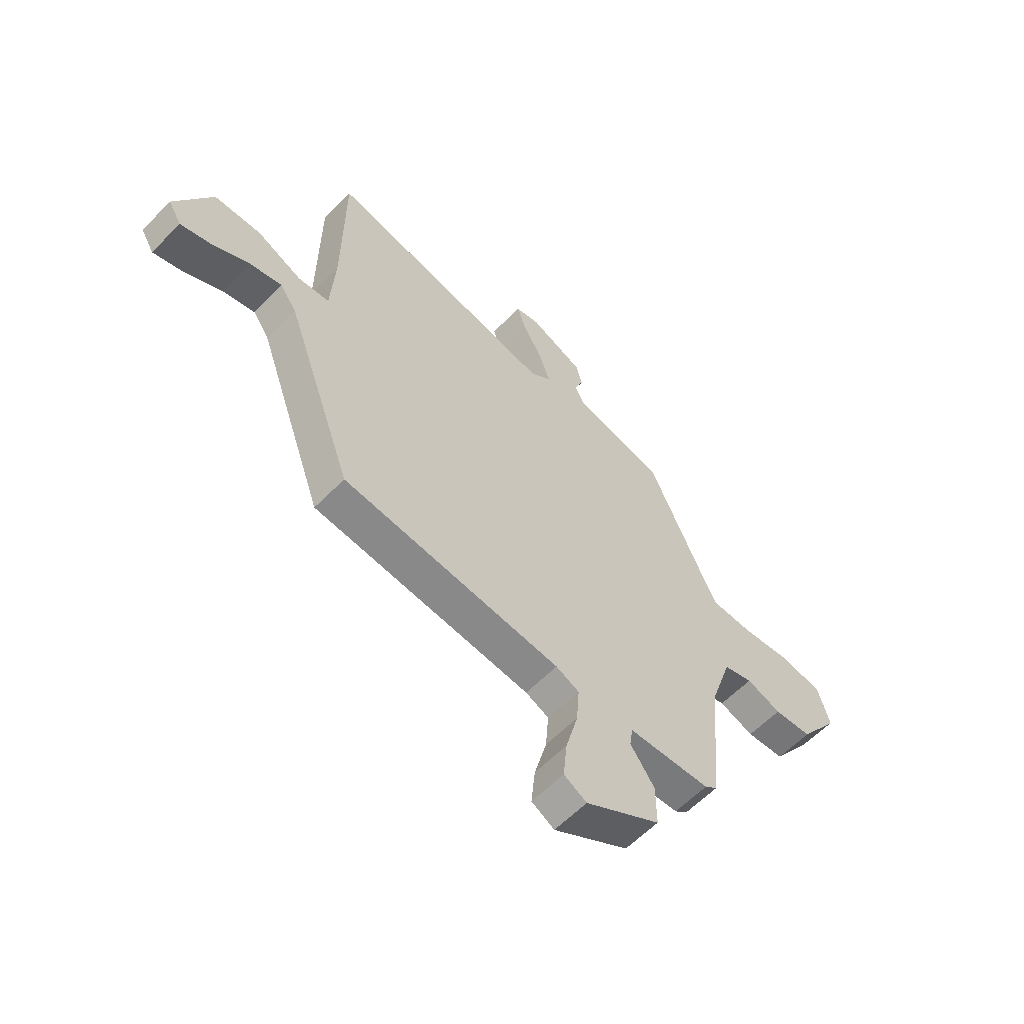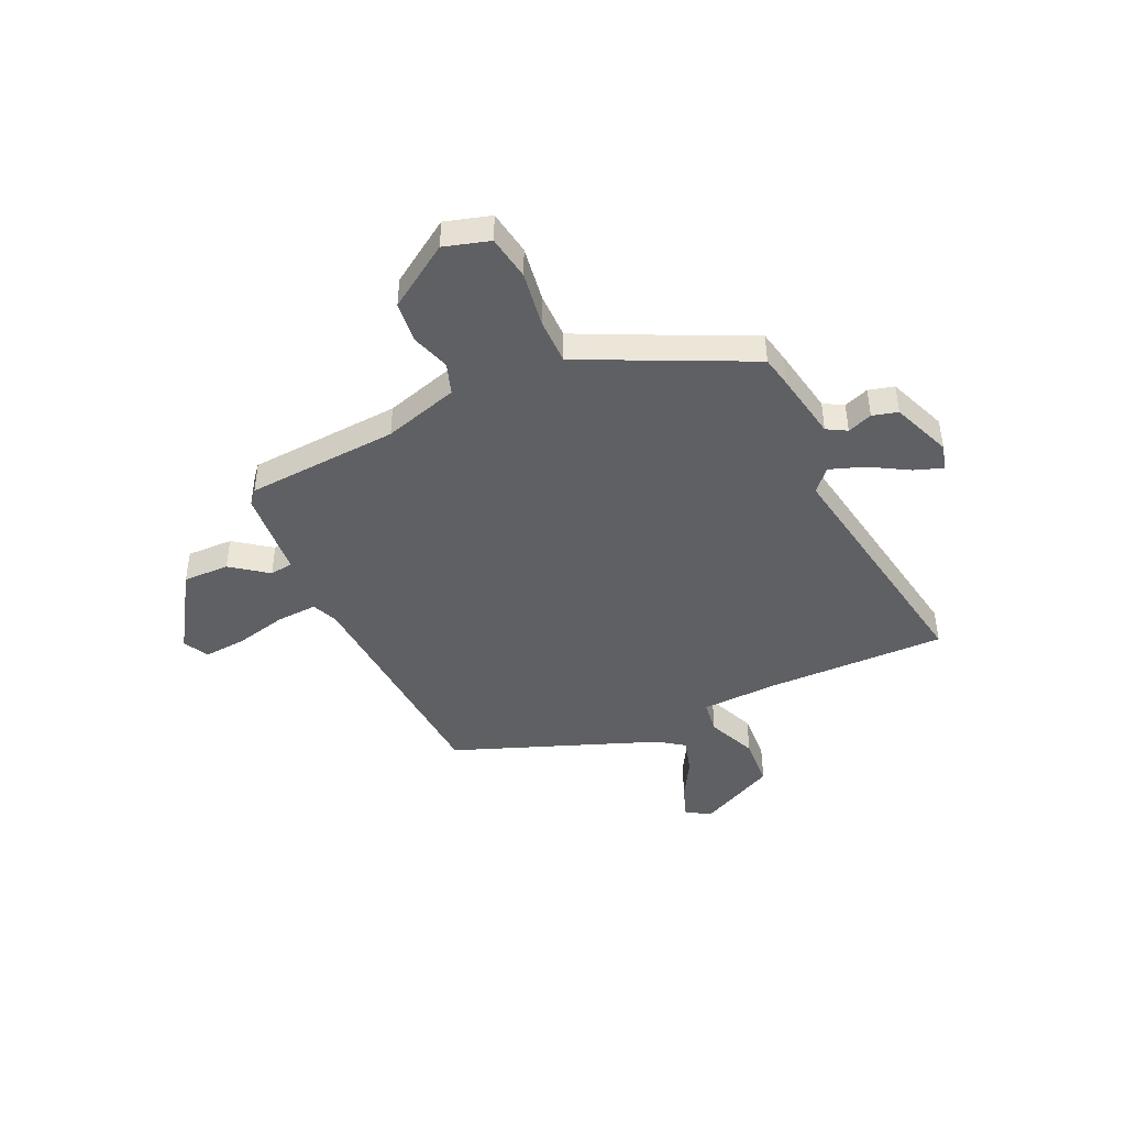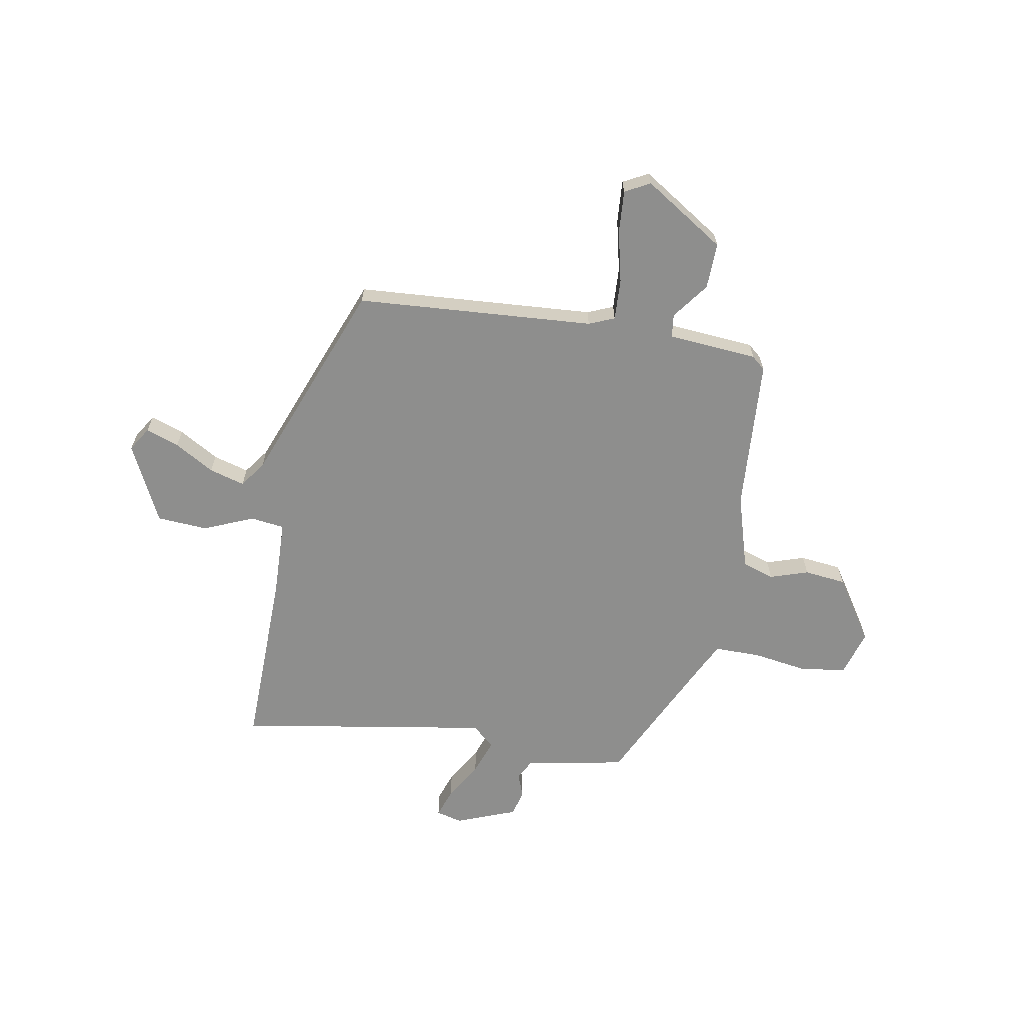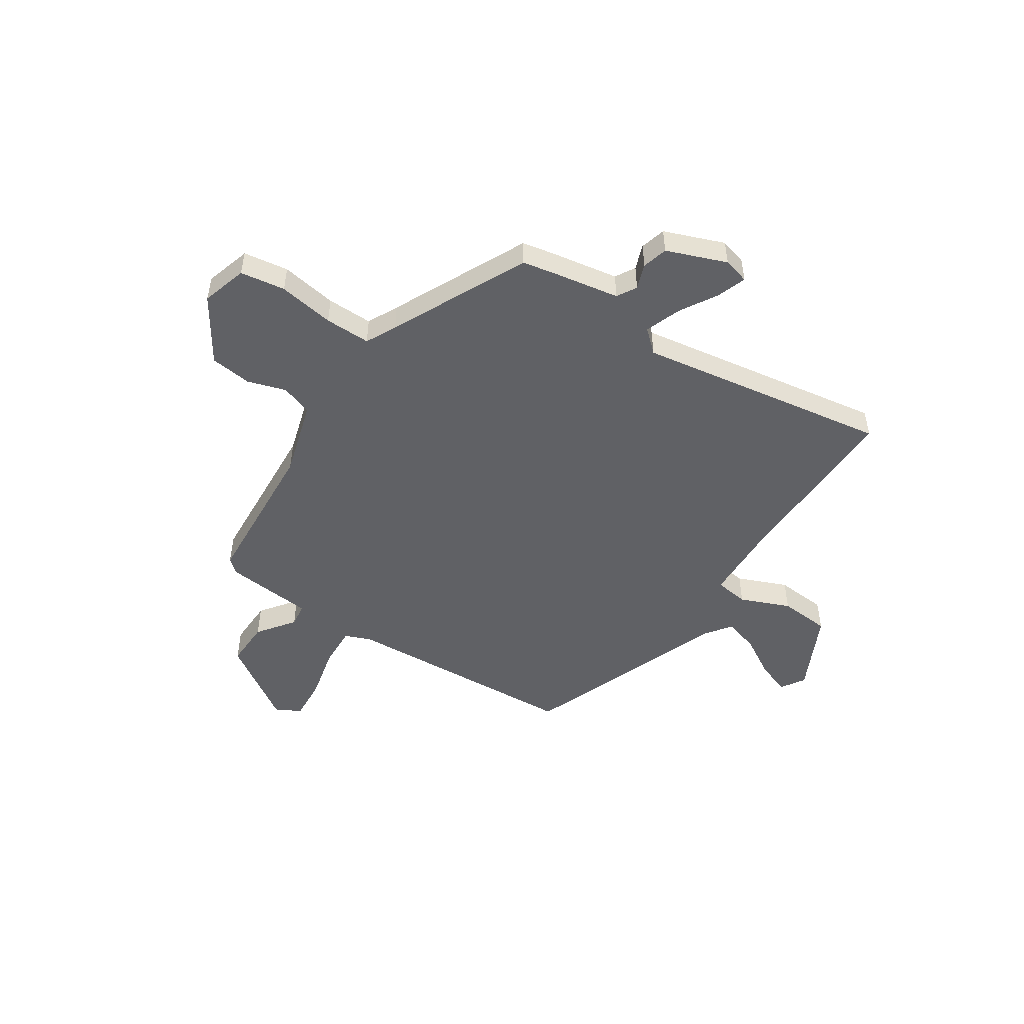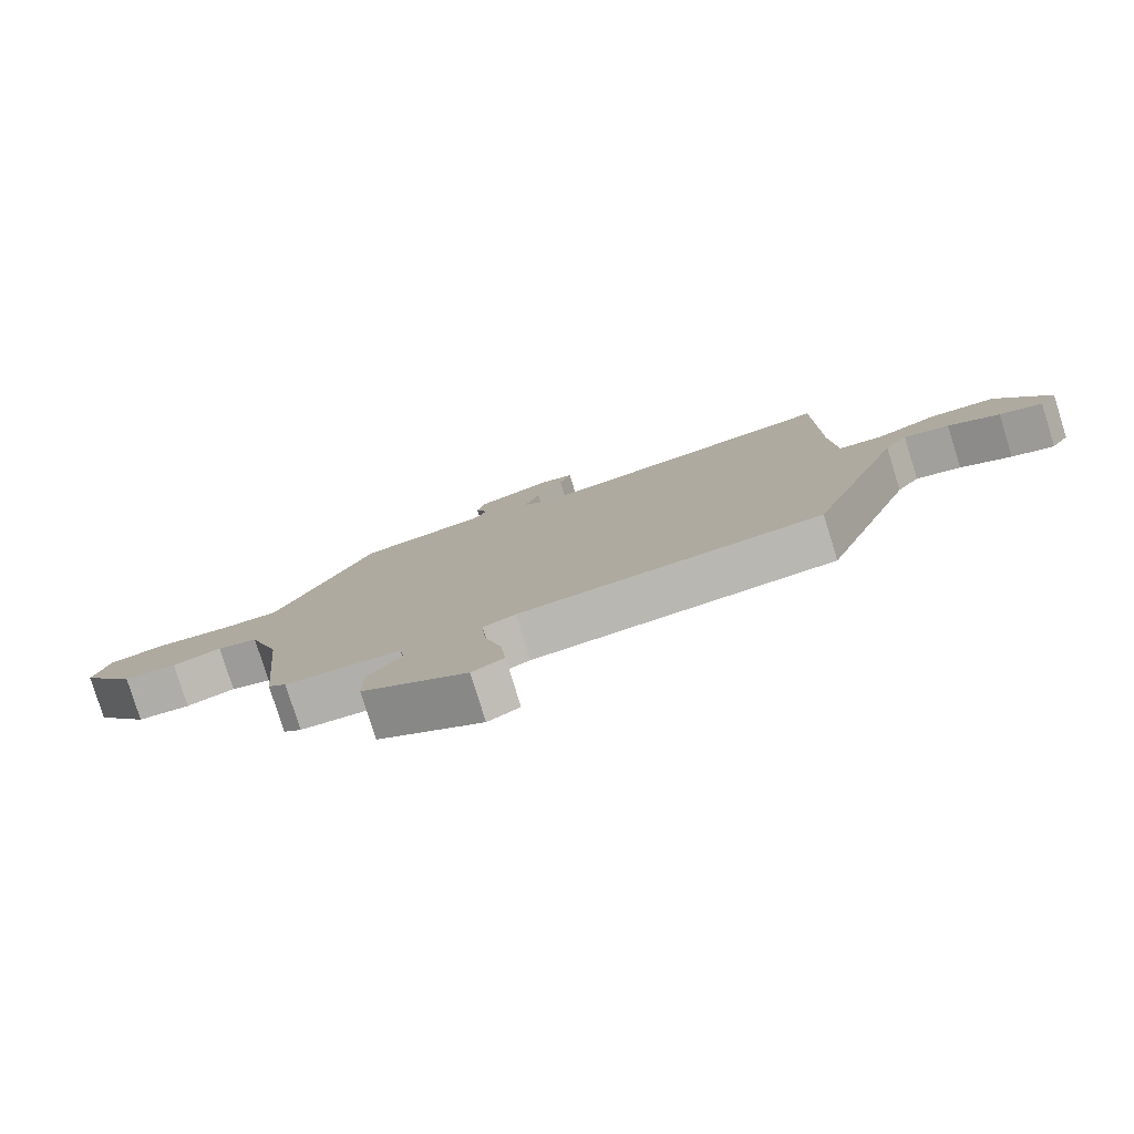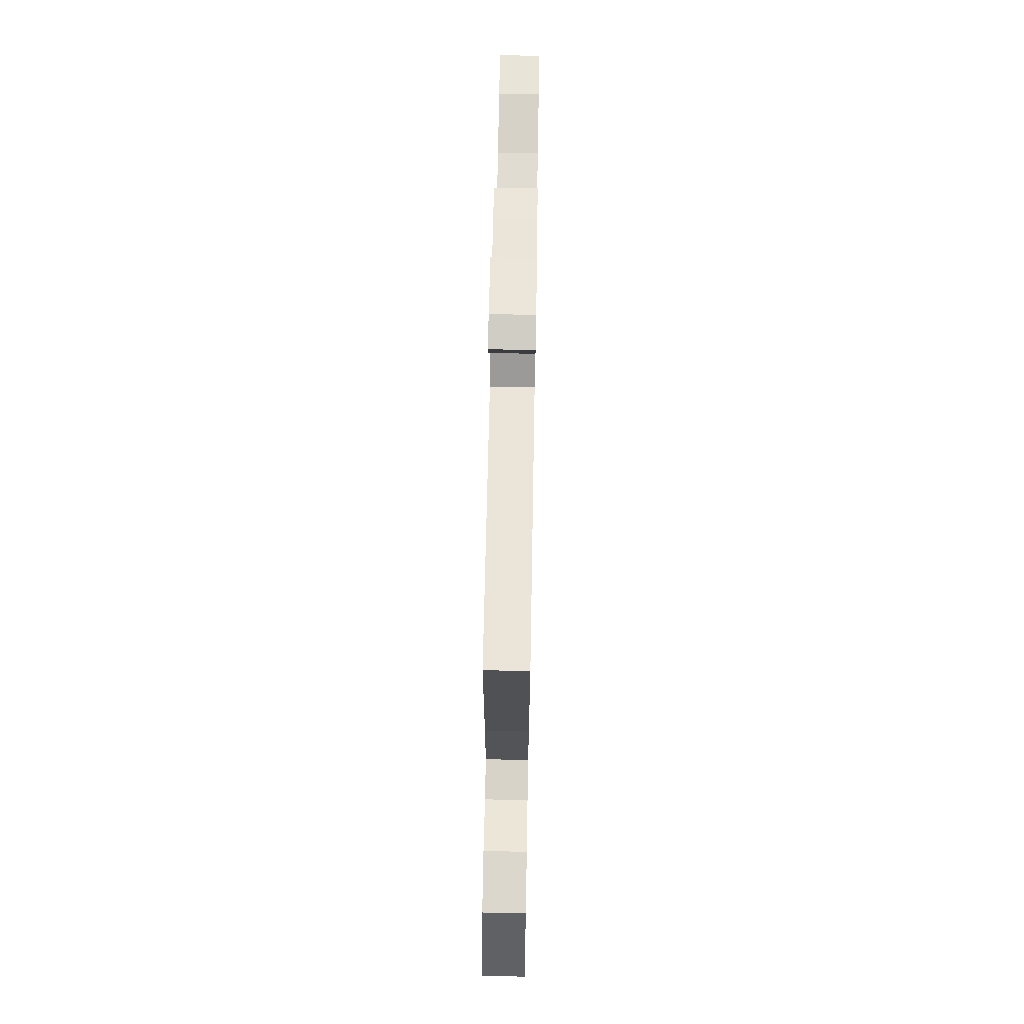
<metadata>
{"format":"obj","ext":"obj","renderer":"f3d","projection":"perspective","resolution":1024,"background":"white","views":[{"elev":-60.1,"azim":136.1,"up":"+Z"},{"elev":-44.3,"azim":-66.6,"up":"+Y"},{"elev":-64.8,"azim":168.5,"up":"+Y"},{"elev":-50.3,"azim":-35.0,"up":"+Y"},{"elev":-79.9,"azim":17.3,"up":"+Z"},{"elev":70.5,"azim":91.0,"up":"+Z"}]}
</metadata>
<code>
v -0.437 0.07 -0.499
v -0.464 0.07 -0.202
v -0.511 0.07 -0.057
v -0.573 0.07 -0.038
v -0.647 0.07 -0.064
v -0.728 0.07 -0.057
v -0.812 0.07 0.064
v -0.788 0.07 0.153
v -0.701 0.07 0.169
v -0.592 0.07 0.155
v -0.503 0.07 0.157
v -0.475 0.07 0.217
v -0.355 0.07 0.485
v -0.294 0.07 0.499
v -0.162 0.07 0.526
v -0.141 0.07 0.565
v -0.16 0.07 0.613
v -0.148 0.07 0.663
v -0.033 0.07 0.711
v 0.018 0.07 0.699
v 0 0.07 0.643
v -0.042 0.07 0.567
v -0.065 0.07 0.498
v -0.021 0.07 0.461
v 0.466 0.07 0.554
v 0.468 0.07 0.207
v 0.477 0.07 0.054
v 0.543 0.07 0.047
v 0.638 0.07 0.09
v 0.737 0.07 0.086
v 0.815 0.07 -0.064
v 0.787 0.07 -0.111
v 0.722 0.07 -0.09
v 0.644 0.07 -0.047
v 0.575 0.07 -0.029
v 0.54 0.07 -0.08
v 0.397 0.07 -0.481
v -0.064 0.07 -0.524
v -0.113 0.07 -0.546
v -0.107 0.07 -0.626
v -0.081 0.07 -0.726
v -0.073 0.07 -0.808
v -0.121 0.07 -0.835
v -0.28 0.07 -0.738
v -0.28 0.07 -0.648
v -0.229 0.07 -0.576
v -0.236 0.07 -0.531
v -0.41 0.07 -0.521
v -0.437 0 -0.499
v -0.464 0 -0.202
v -0.511 0 -0.057
v -0.573 0 -0.038
v -0.647 0 -0.064
v -0.728 0 -0.057
v -0.812 0 0.064
v -0.788 0 0.153
v -0.701 0 0.169
v -0.592 0 0.155
v -0.503 0 0.157
v -0.475 0 0.217
v -0.355 0 0.485
v -0.294 0 0.499
v -0.162 0 0.526
v -0.141 0 0.565
v -0.16 0 0.613
v -0.148 0 0.663
v -0.033 0 0.711
v 0.018 0 0.699
v 0 0 0.643
v -0.042 0 0.567
v -0.065 0 0.498
v -0.021 0 0.461
v 0.466 0 0.554
v 0.468 0 0.207
v 0.477 0 0.054
v 0.543 0 0.047
v 0.638 0 0.09
v 0.737 0 0.086
v 0.815 0 -0.064
v 0.787 0 -0.111
v 0.722 0 -0.09
v 0.644 0 -0.047
v 0.575 0 -0.029
v 0.54 0 -0.08
v 0.397 0 -0.481
v -0.064 0 -0.524
v -0.113 0 -0.546
v -0.107 0 -0.626
v -0.081 0 -0.726
v -0.073 0 -0.808
v -0.121 0 -0.835
v -0.28 0 -0.738
v -0.28 0 -0.648
v -0.229 0 -0.576
v -0.236 0 -0.531
v -0.41 0 -0.521
f 47 48 1 2
f 44 45 46
f 43 44 46
f 42 43 46
f 41 42 46
f 40 41 46
f 39 40 46 47
f 47 2 3
f 39 47 3
f 38 39 3
f 36 37 38 3
f 32 33 34
f 31 32 34
f 30 31 34
f 29 30 34
f 28 29 34
f 27 28 34 35
f 24 25 26
f 24 26 27
f 20 21 22
f 19 20 22
f 18 19 22
f 17 18 22
f 16 17 22
f 15 16 22 23
f 15 23 24
f 14 15 24
f 13 14 24
f 12 13 24
f 8 9 10
f 7 8 10
f 6 7 10
f 5 6 10
f 4 5 10
f 4 10 11
f 27 35 36
f 24 27 36
f 12 24 36
f 11 12 36
f 4 11 36
f 3 4 36
f 50 49 96 95
f 94 93 92
f 94 92 91
f 94 91 90
f 94 90 89
f 94 89 88
f 95 94 88 87
f 51 50 95
f 51 95 87
f 51 87 86
f 51 86 85 84
f 82 81 80
f 82 80 79
f 82 79 78
f 82 78 77
f 82 77 76
f 83 82 76 75
f 74 73 72
f 75 74 72
f 70 69 68
f 70 68 67
f 70 67 66
f 70 66 65
f 70 65 64
f 71 70 64 63
f 72 71 63
f 72 63 62
f 72 62 61
f 72 61 60
f 58 57 56
f 58 56 55
f 58 55 54
f 58 54 53
f 58 53 52
f 59 58 52
f 84 83 75
f 84 75 72
f 84 72 60
f 84 60 59
f 84 59 52
f 84 52 51
f 1 49 50 2
f 2 50 51 3
f 3 51 52 4
f 4 52 53 5
f 5 53 54 6
f 6 54 55 7
f 7 55 56 8
f 8 56 57 9
f 9 57 58 10
f 10 58 59 11
f 11 59 60 12
f 12 60 61 13
f 13 61 62 14
f 14 62 63 15
f 15 63 64 16
f 16 64 65 17
f 17 65 66 18
f 18 66 67 19
f 19 67 68 20
f 20 68 69 21
f 21 69 70 22
f 22 70 71 23
f 23 71 72 24
f 24 72 73 25
f 25 73 74 26
f 26 74 75 27
f 27 75 76 28
f 28 76 77 29
f 29 77 78 30
f 30 78 79 31
f 31 79 80 32
f 32 80 81 33
f 33 81 82 34
f 34 82 83 35
f 35 83 84 36
f 36 84 85 37
f 37 85 86 38
f 38 86 87 39
f 39 87 88 40
f 40 88 89 41
f 41 89 90 42
f 42 90 91 43
f 43 91 92 44
f 44 92 93 45
f 45 93 94 46
f 46 94 95 47
f 47 95 96 48
f 48 96 49 1

</code>
